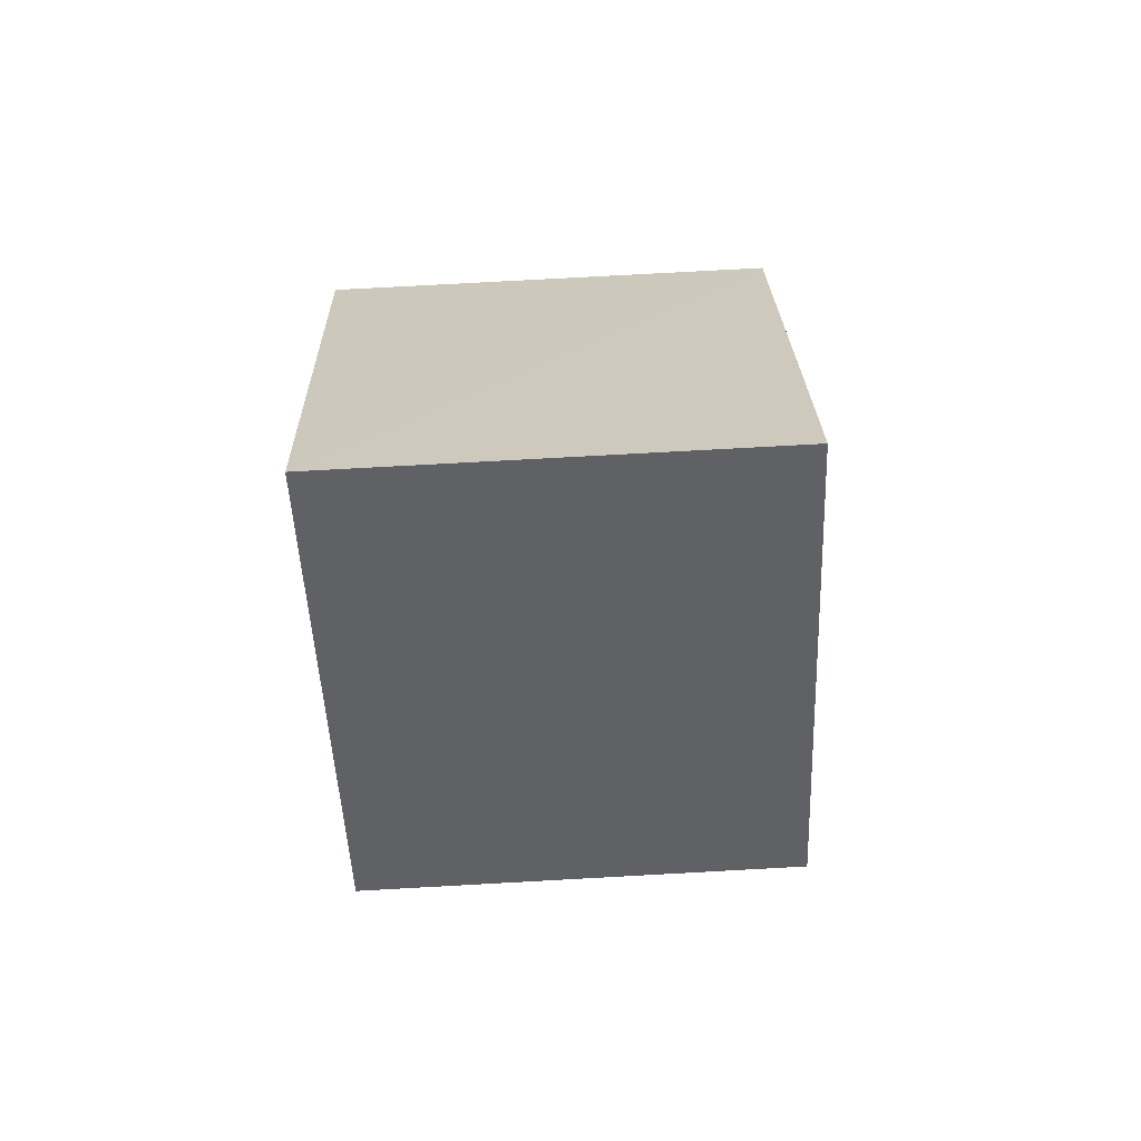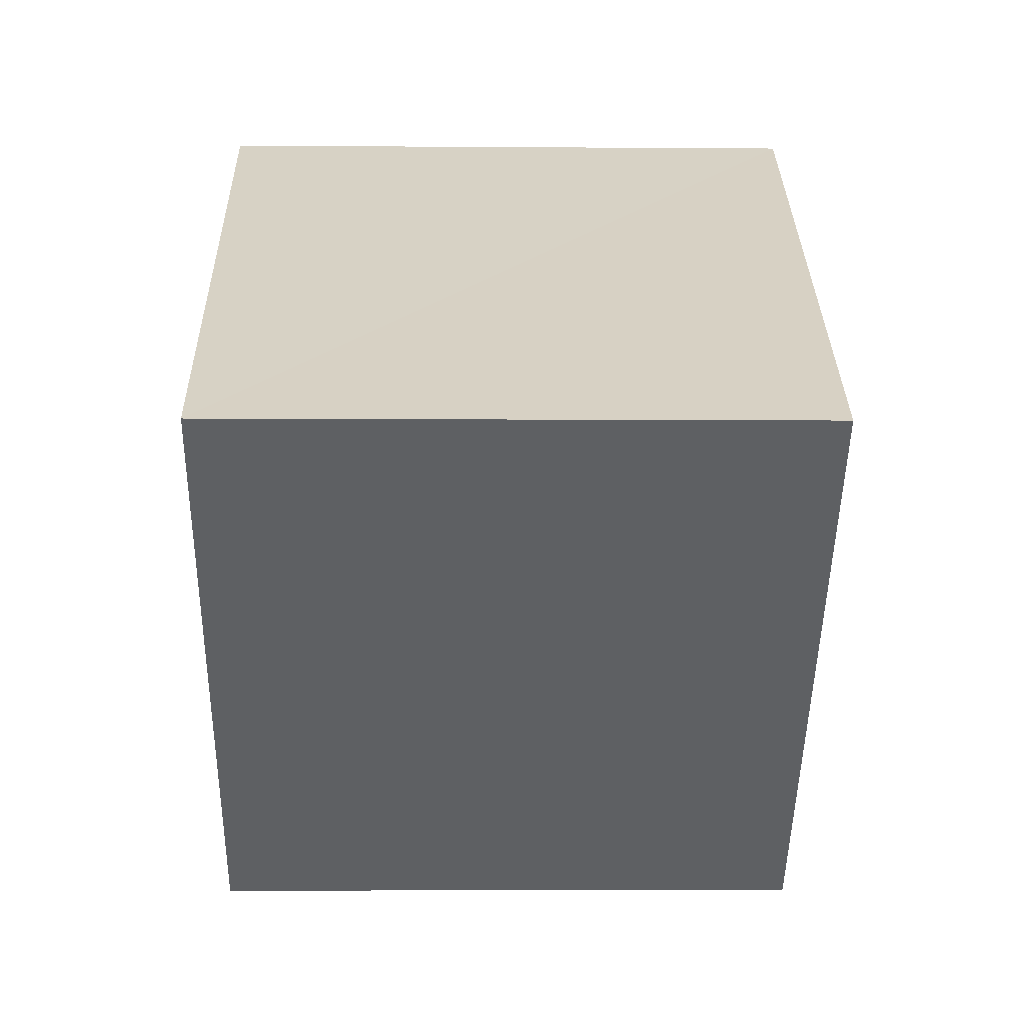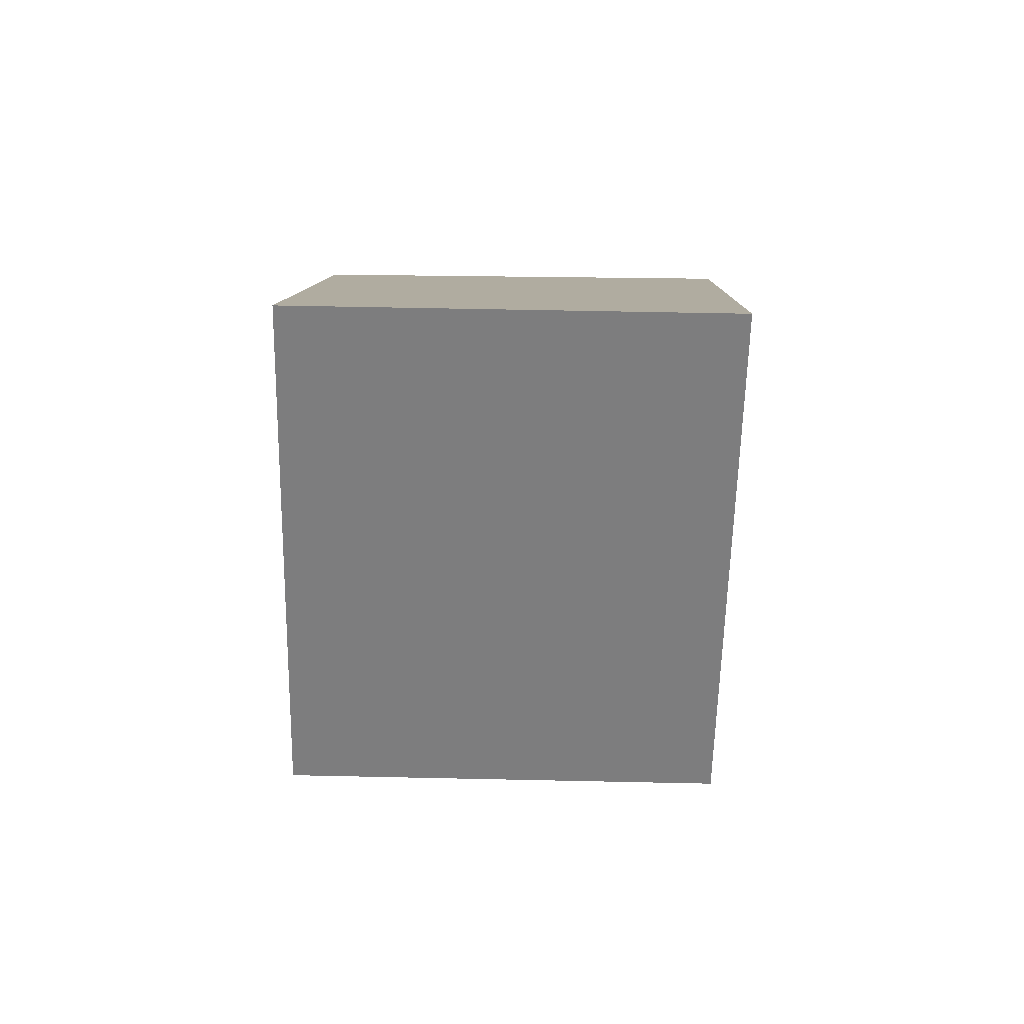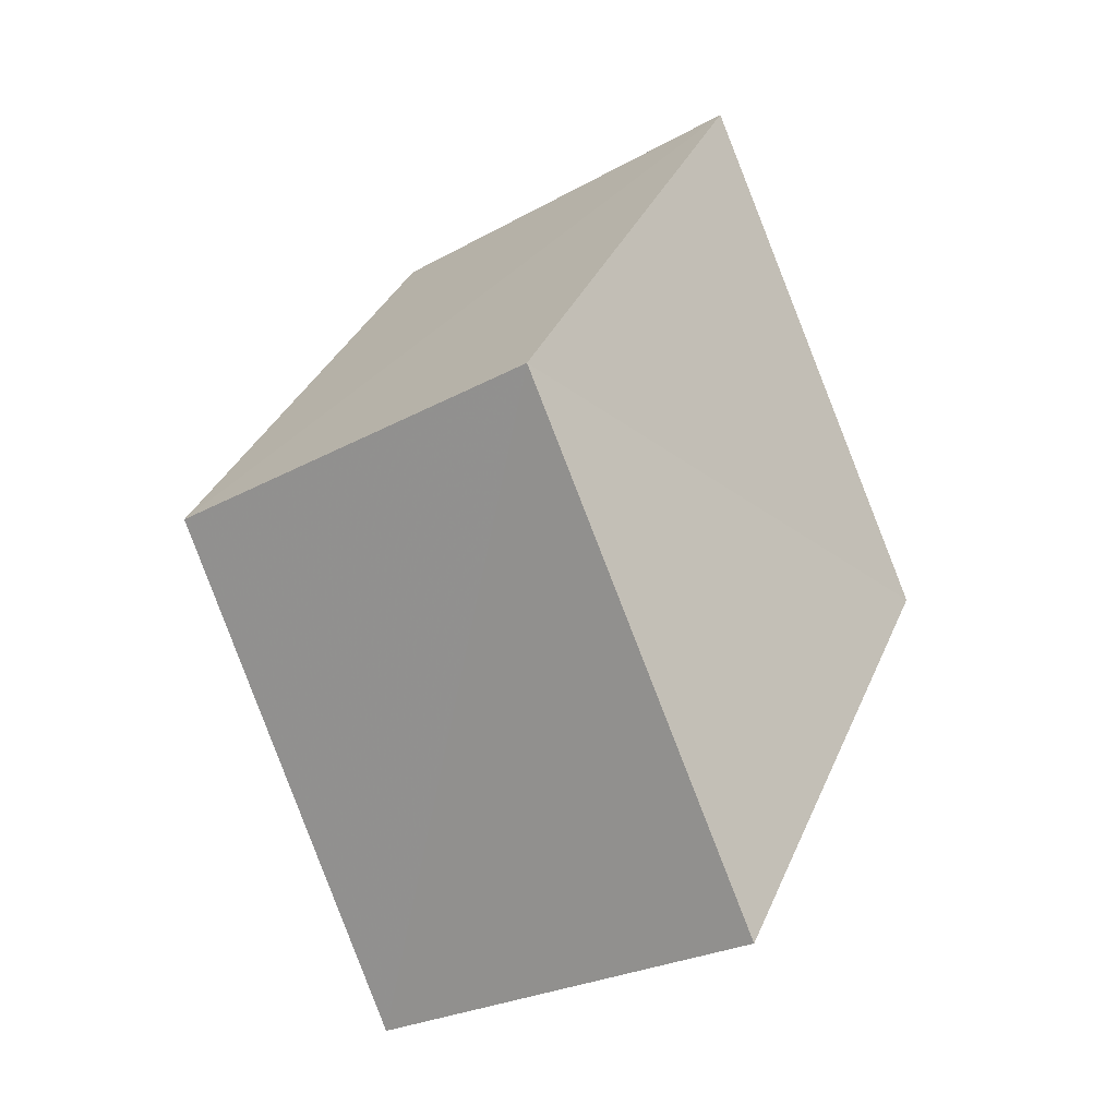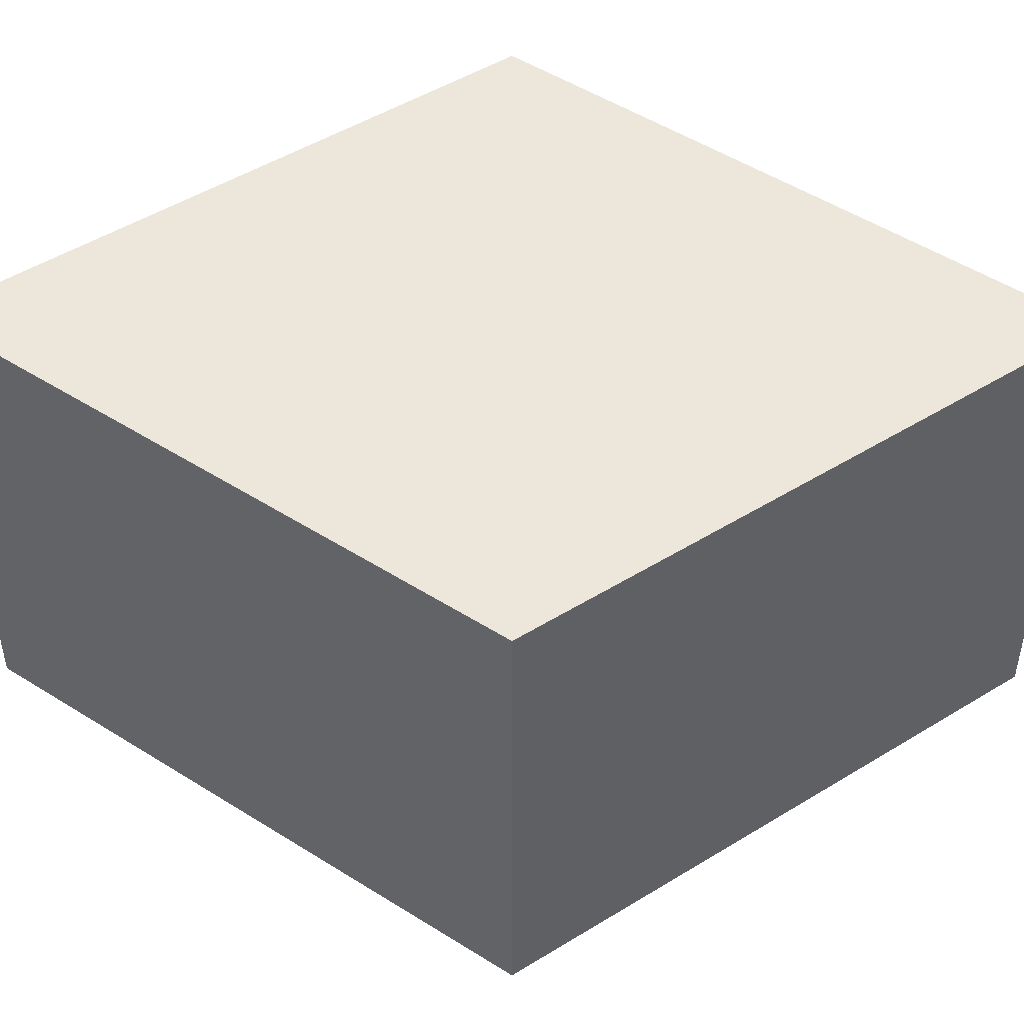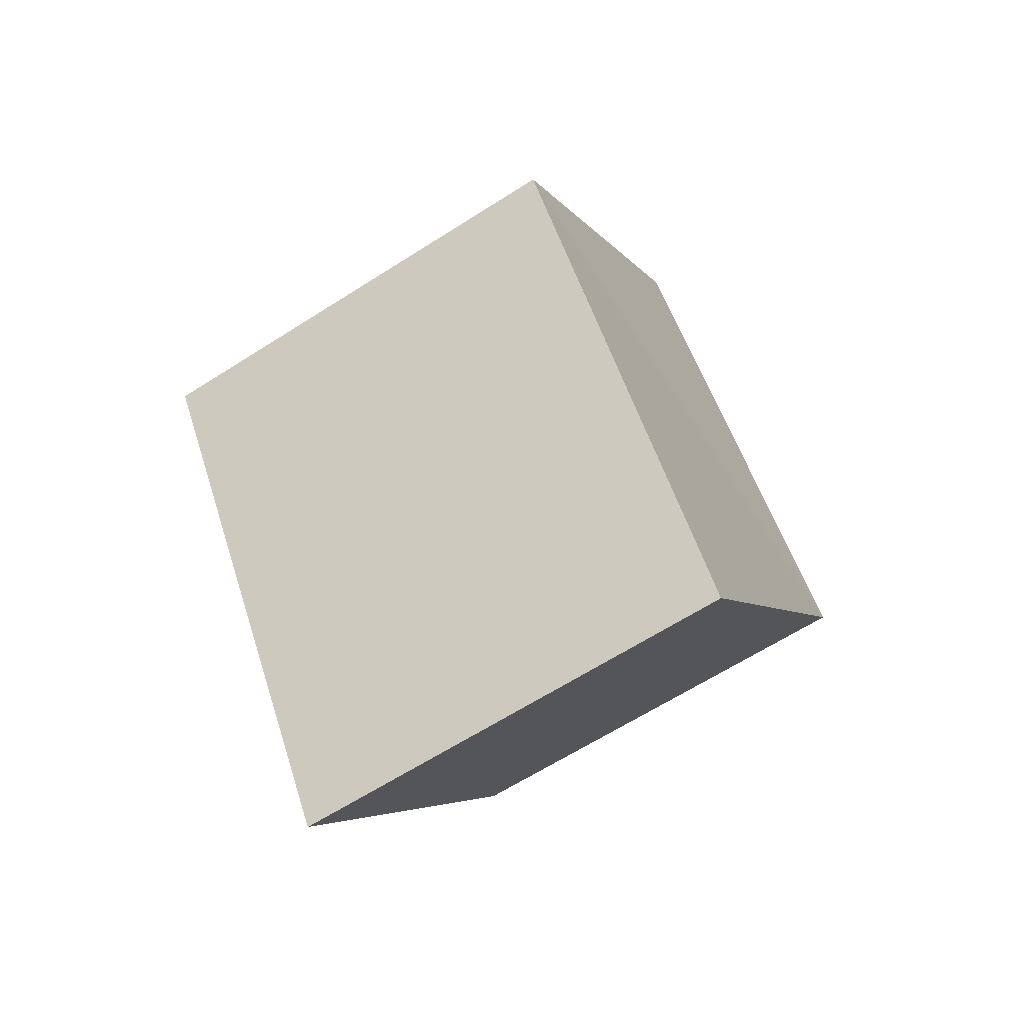
<metadata>
{"format":"obj","ext":"obj","renderer":"f3d","projection":"perspective","resolution":1024,"background":"white","views":[{"elev":78.2,"azim":176.8,"up":"+Y"},{"elev":-7.8,"azim":179.1,"up":"+Z"},{"elev":65.4,"azim":-178.8,"up":"+Y"},{"elev":-27.0,"azim":-139.8,"up":"+Y"},{"elev":-40.3,"azim":89.3,"up":"+Z"},{"elev":-65.3,"azim":33.0,"up":"+Y"}]}
</metadata>
<code>
o 4608
v 2169 1885 19.19
v 2169 1885 19.19
v 2169 1885 19.19
v 2169 1885 19.19
v 2169 1885 19.19
v 2169 1885 19.18
v 2169 1885 19.19
v 2169 1885 19.18
v 2169 1885 19.19
v 2169 1885 19.19
v 2169 1885 19.19
v 2169 1885 19.18
v 2169 1885 19.19
v 2169 1885 19.19
v 2169 1885 19.19
v 2169 1885 19.18
v 2169 1885 19.19
v 2169 1885 19.19
v 2169 1885 19.19
v 2169 1885 19.18
v 2169 1885 19.19
v 2169 1885 19.19
v 2169 1885 19.19
v 2169 1885 19.18
f 1 2 3
f 4 5 1
f 1 6 7
f 8 9 3
f 8 10 7
f 11 12 8
f 13 14 15
f 15 16 17
f 15 18 19
f 20 21 17
f 20 22 19
f 23 24 20

</code>
